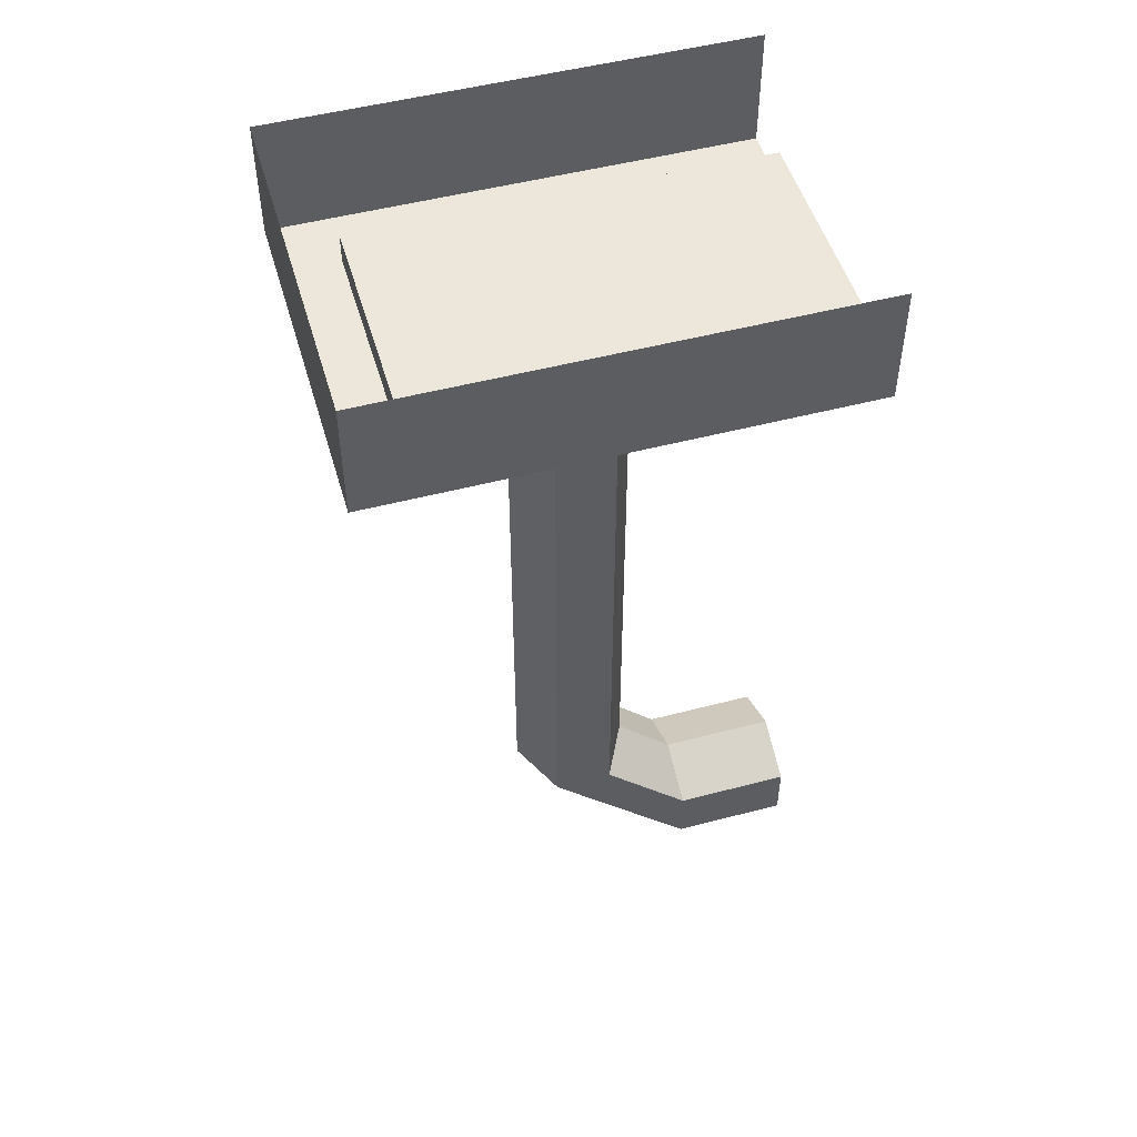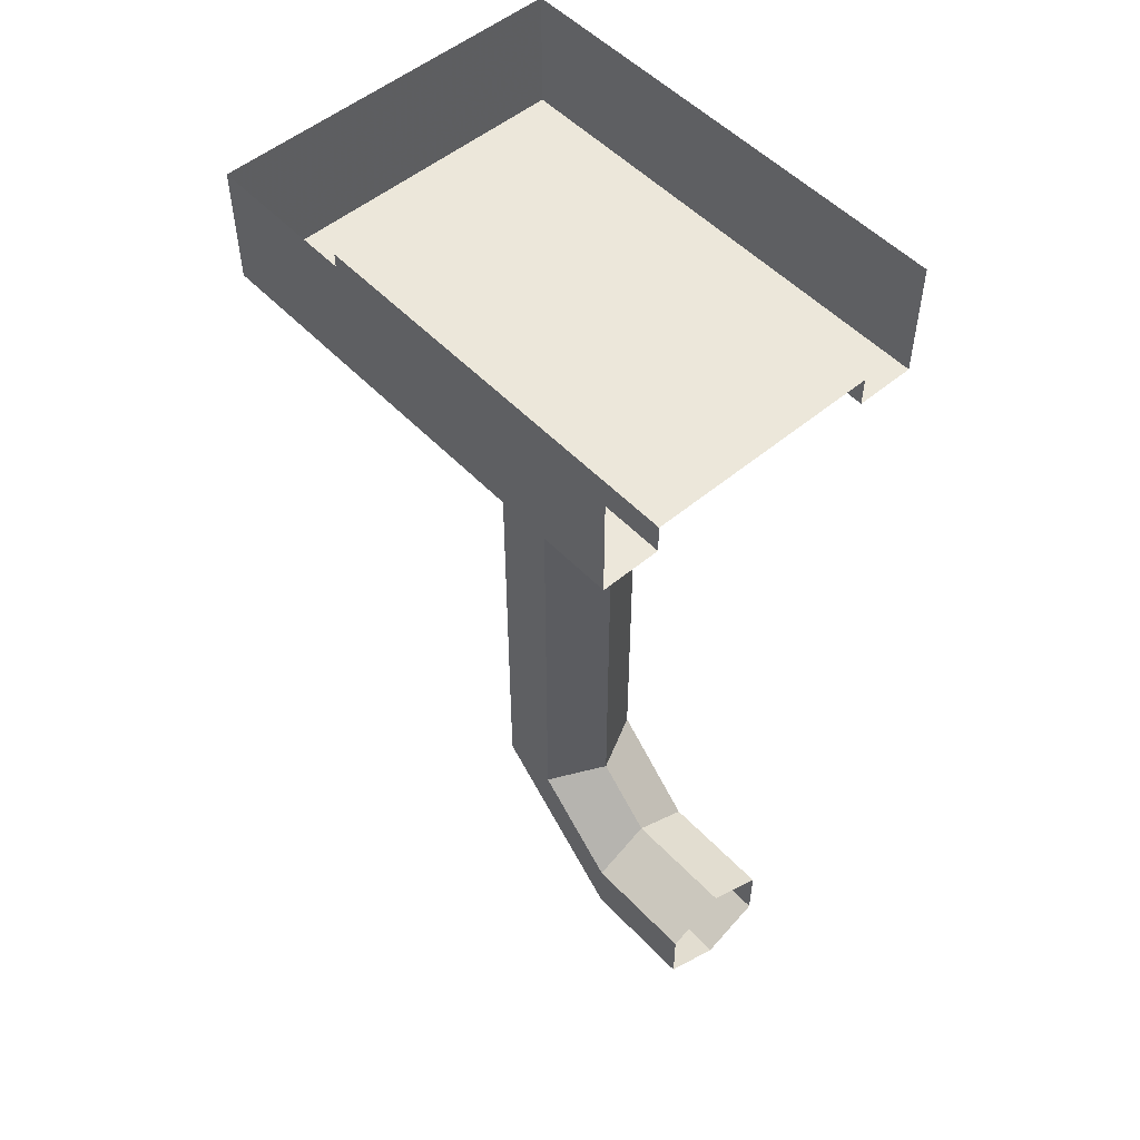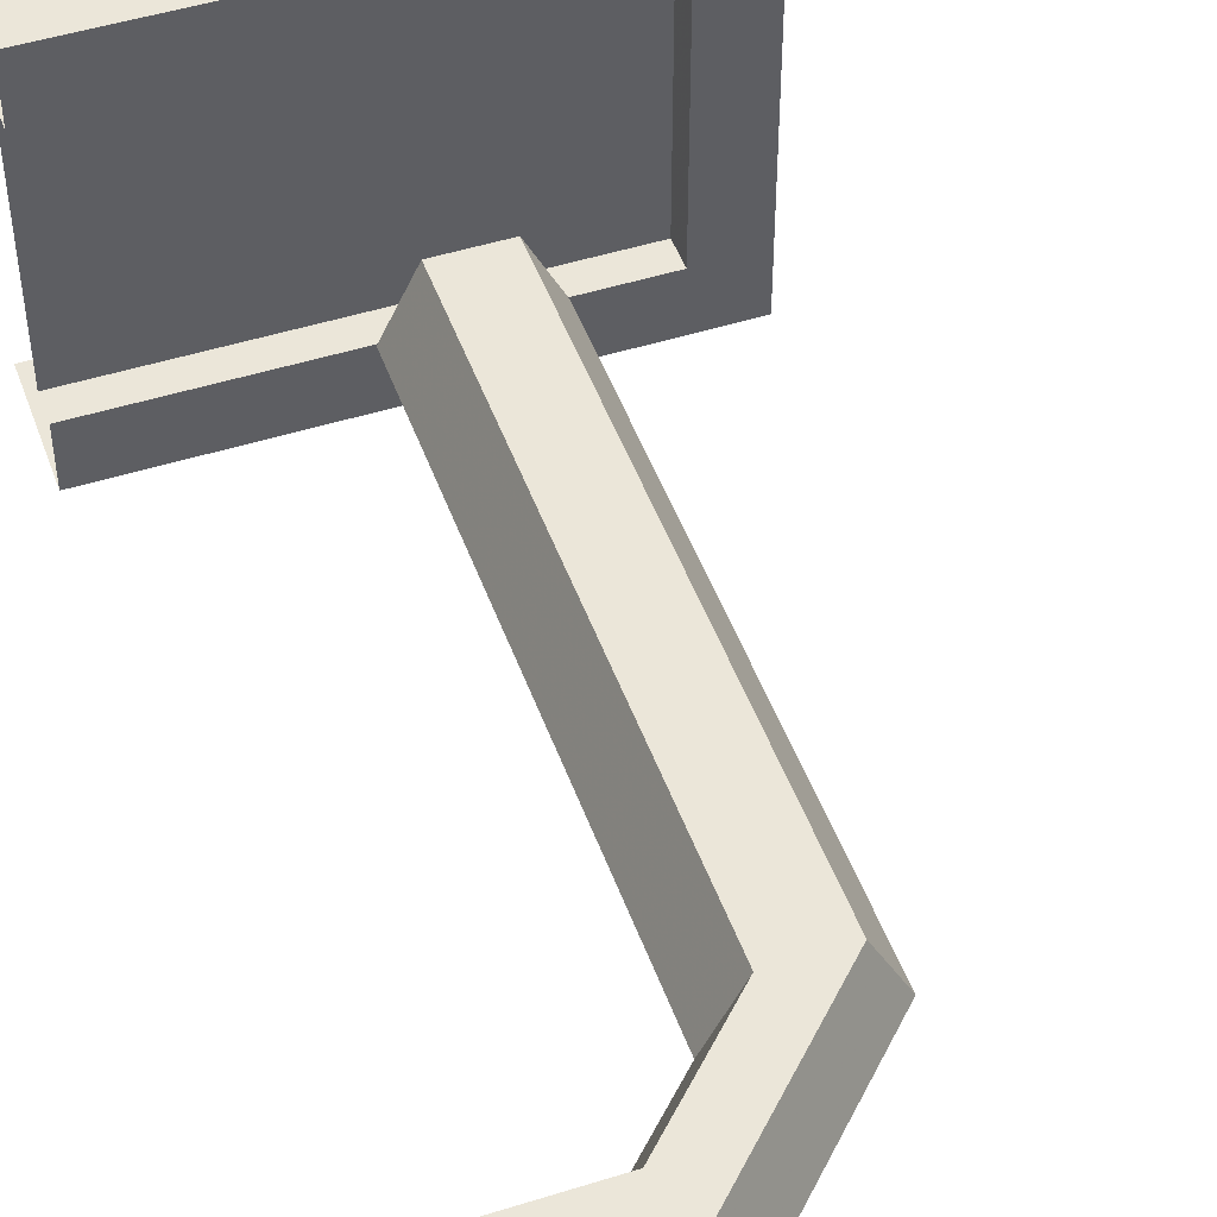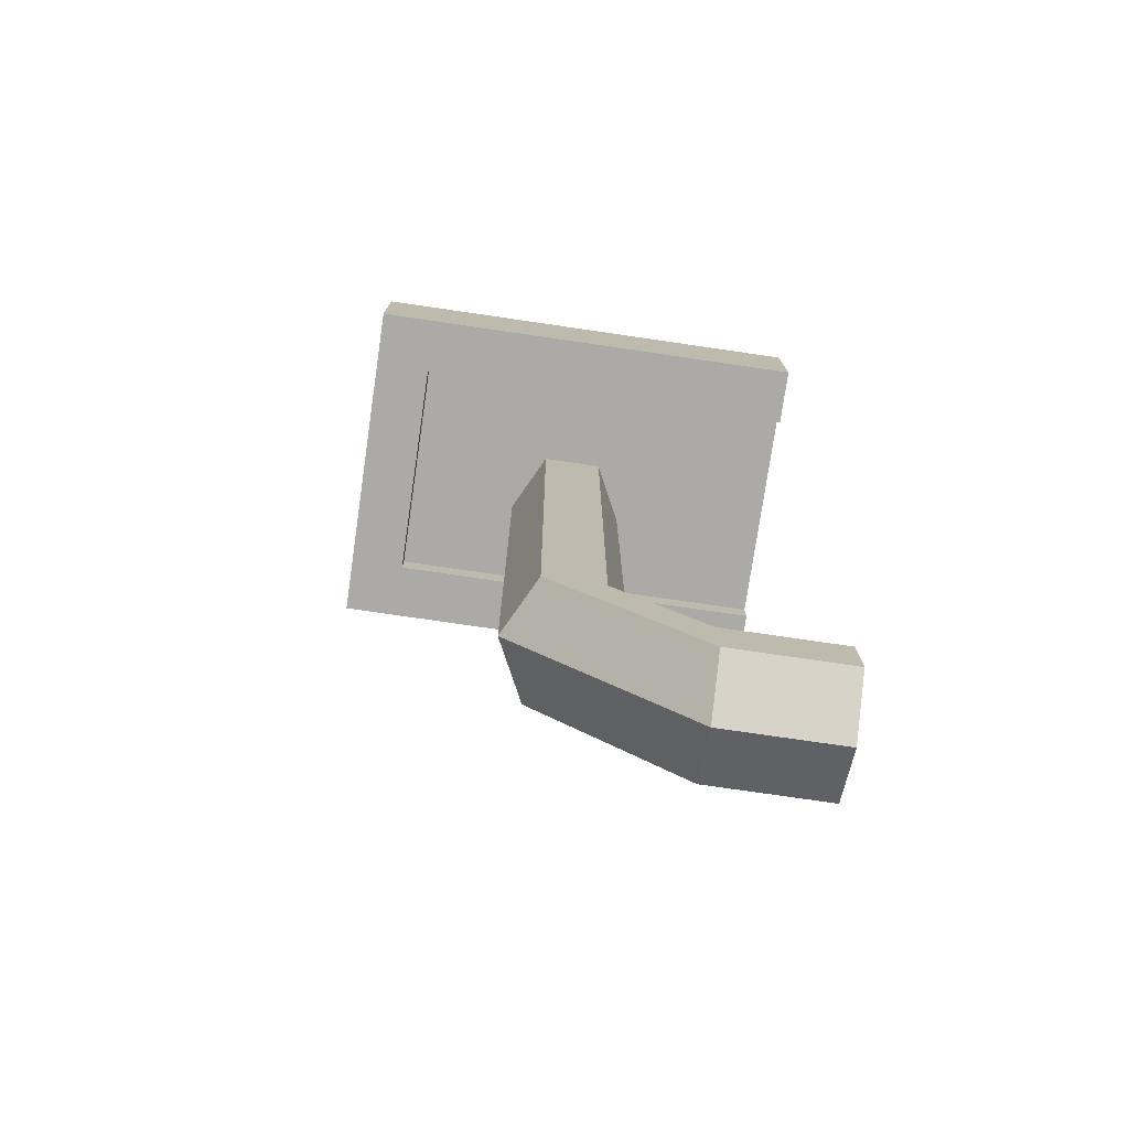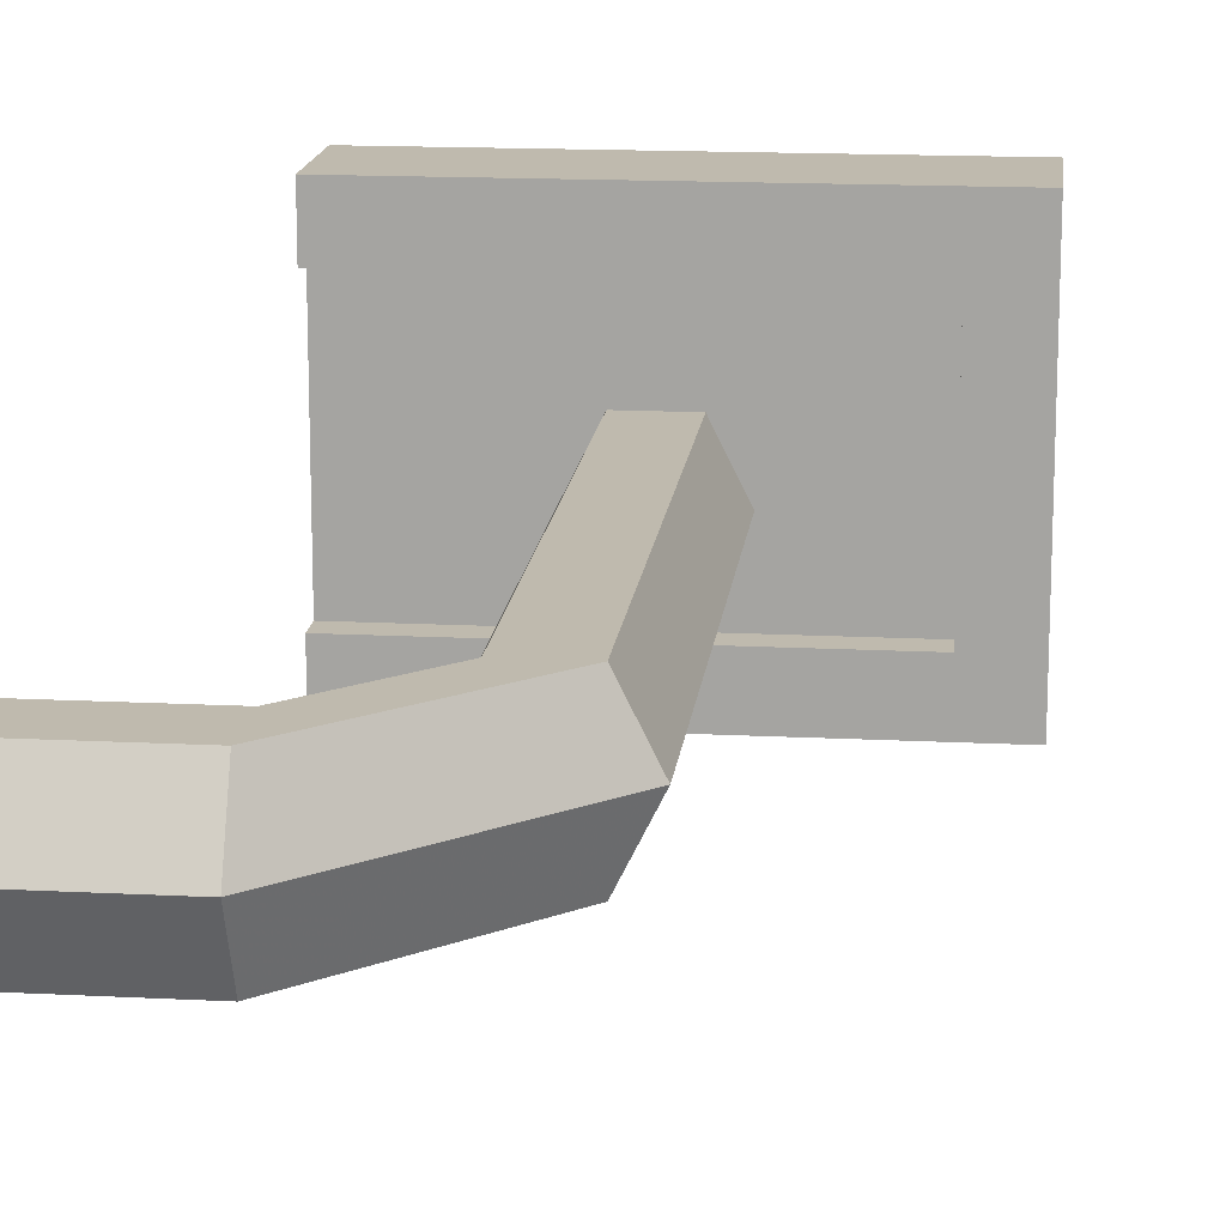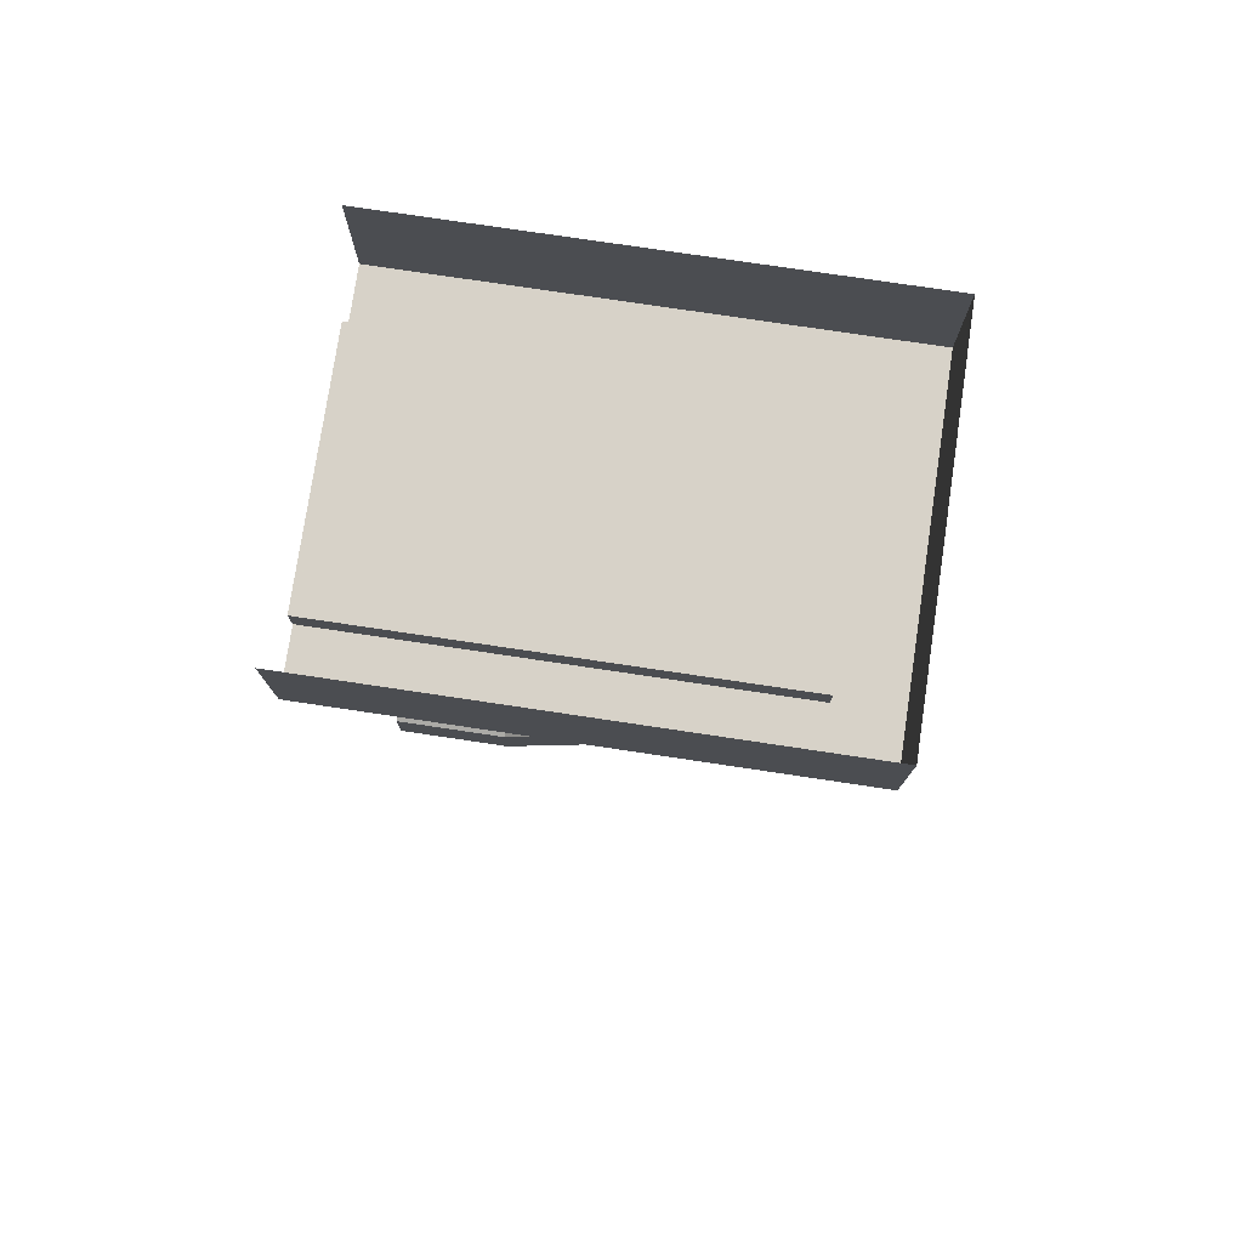
<metadata>
{"format":"obj","ext":"obj","renderer":"f3d","projection":"perspective","resolution":1024,"background":"white","views":[{"elev":50.3,"azim":163.9,"up":"+Y"},{"elev":52.3,"azim":-132.0,"up":"+Y"},{"elev":48.3,"azim":-19.4,"up":"+Z"},{"elev":-76.1,"azim":171.7,"up":"+Y"},{"elev":15.5,"azim":6.2,"up":"+Z"},{"elev":77.3,"azim":8.5,"up":"+Y"}]}
</metadata>
<code>
o walldecor/sinclair_mansion_drain/straight
v -48 -128 0
v -48 -124 8
v -64 -124 8
v -64 -128 0
v -48 -124 -8
v -24 -104 0
v -28 -104 8
v -48 -116 8
v -64 -116 8
v -48 -112 0
v -48 -116 -8
v -64 -116 -8
v -64 -112 0
v -40 -104 0
v -36 -104 -8
v -64 -124 -8
v -36 -104 8
v -36 -32 8
v -40 -32 0
v -36 -32 -8
v -28 -104 -8
v -28 -32 -8
v -24 -32 0
v -28 -32 8
v -8 -12 -16
v -64 -12 -16
v -64 -16 -16
v -8 -16 -16
v -8 -12 16
v -12 -12 12
v -12 -12 -12
v -60 -12 -12
v -64 -12 16
v -60 -12 12
v -8 -16 16
v -64 -16 16
v 0 -16 24
v -64 -16 24
v 0 0 24
v -64 0 24
v 0 -16 -24
v 0 0 -24
v -48 -12 -12
v -48 -12 12
v -44 -12 -12
v -44 -12 12
v -36 -12 -12
v -36 -12 12
v -32 -12 -12
v -32 -12 12
v -24 -12 -12
v -24 -12 12
v -20 -12 -12
v -20 -12 12
v -64 -16 -24
v -64 0 -24
f 1 2 3
f 1 3 4
f 1 4 5
f 1 5 6
f 1 6 2
f 2 6 7
f 2 7 8
f 2 8 9
f 2 9 3
f 10 11 12
f 10 12 13
f 10 13 8
f 10 8 14
f 10 14 11
f 11 14 15
f 11 15 5
f 11 5 16
f 11 16 12
f 8 13 9
f 5 4 16
f 8 7 17
f 8 17 14
f 14 17 18
f 14 18 19
f 14 19 15
f 15 19 20
f 15 20 21
f 15 21 5
f 5 21 6
f 6 21 22
f 6 22 23
f 6 23 7
f 7 23 24
f 7 24 17
f 17 24 18
f 21 20 22
f 25 26 27
f 25 27 28
f 25 28 29
f 25 29 30
f 25 30 31
f 25 31 32
f 25 32 26
f 26 32 33
f 33 32 34
f 33 34 29
f 33 29 35
f 33 35 36
f 36 35 37
f 36 37 38
f 38 37 39
f 38 39 40
f 28 35 29
f 35 28 41
f 35 41 37
f 37 41 42
f 37 42 39
f 43 44 34
f 43 34 32
f 45 46 44
f 45 44 43
f 47 48 46
f 47 46 45
f 49 50 48
f 49 48 47
f 51 52 50
f 51 50 49
f 53 54 52
f 53 52 51
f 31 30 54
f 31 54 53
f 34 30 29
f 41 55 56
f 41 56 42
f 55 41 28
f 55 28 27

</code>
